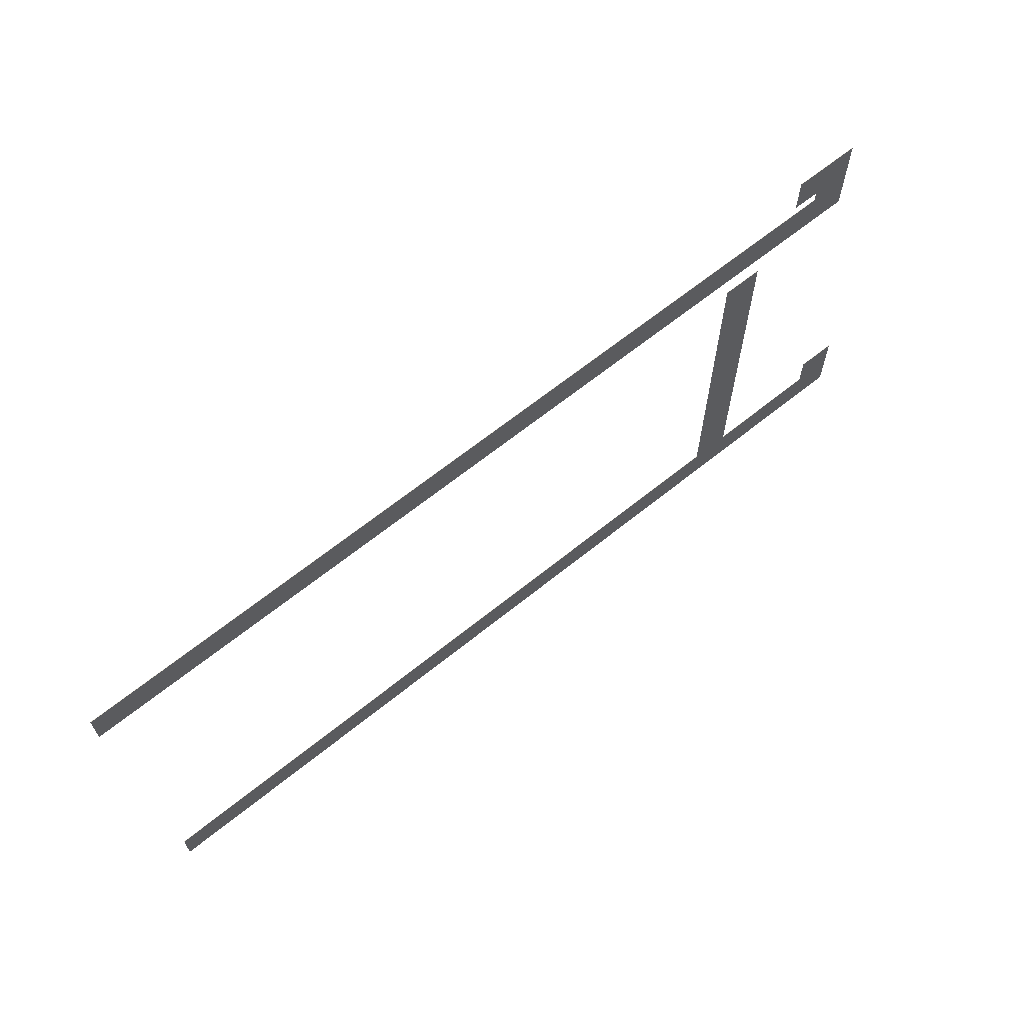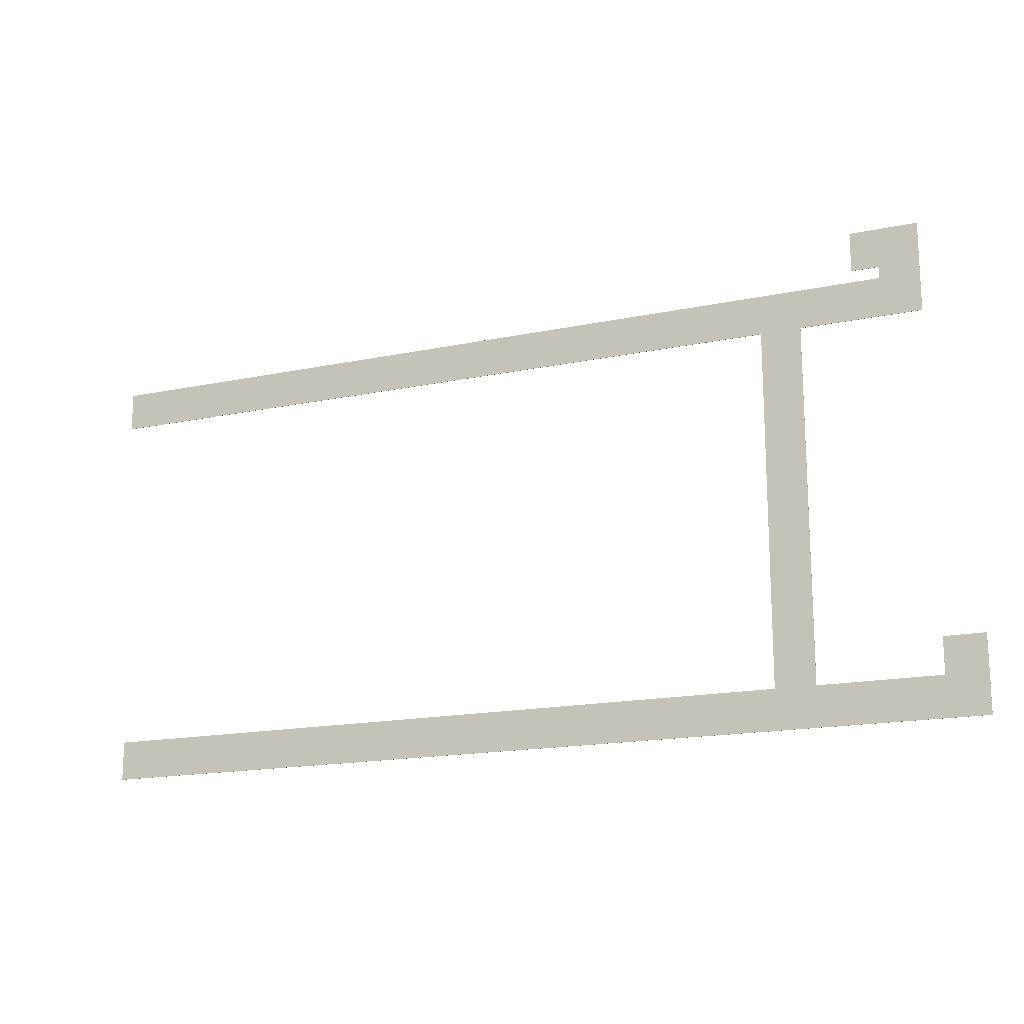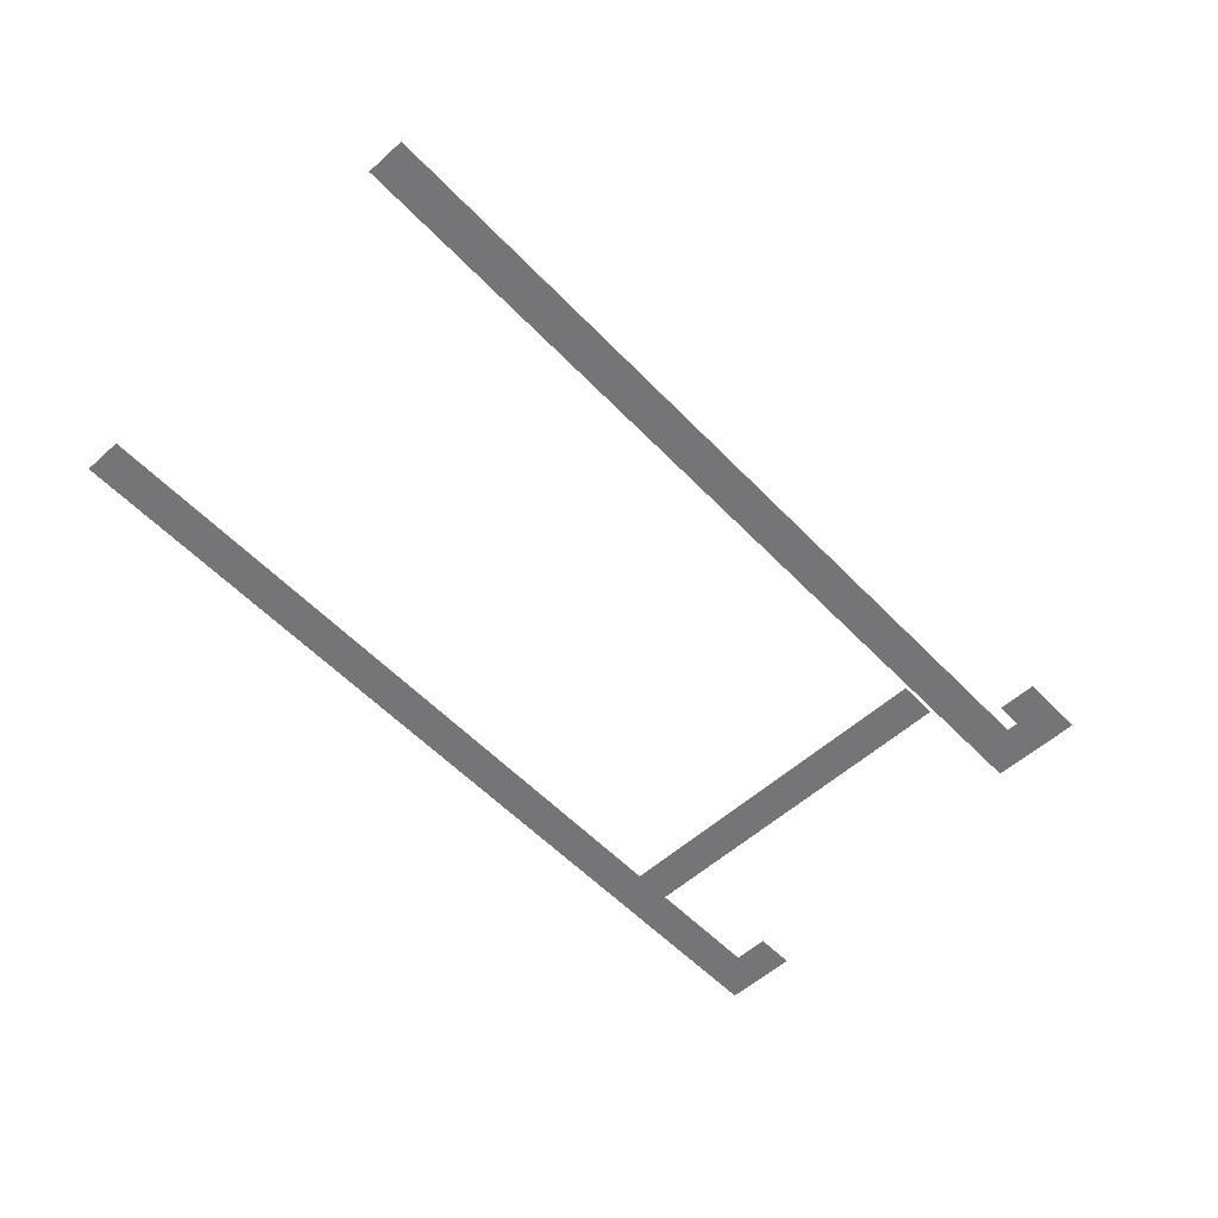
<metadata>
{"format":"obj","ext":"obj","renderer":"f3d","projection":"perspective","resolution":1024,"background":"white","views":[{"elev":65.1,"azim":-39.1,"up":"+Z"},{"elev":-16.9,"azim":22.9,"up":"+Z"},{"elev":-56.6,"azim":-47.0,"up":"+Y"}]}
</metadata>
<code>
o BOX_1_of_SUBEQUIPMENT_/DV-ESCAPE-WEATHER-MODULE/FLOOR_Mesh
v -116.9 46.71 288.9
v -116.9 46.7 288.9
v -116.9 46.71 289.9
v -116.9 46.7 289.9
v -139.9 46.7 289.9
v -139.9 46.7 288.9
v -139.9 46.71 289.9
v -139.9 46.71 288.9
f 3 2 1
f 3 4 2
f 7 6 5
f 7 8 6
f 5 2 4
f 5 6 2
f 8 3 1
f 8 7 3
f 7 4 3
f 7 5 4
f 8 2 6
f 8 1 2
o BOX_2_of_SUBEQUIPMENT_/DV-ESCAPE-WEATHER-MODULE/FLOOR_Mesh.001
v -120.9 46.71 289.9
v -120.9 46.7 289.9
v -120.9 46.71 299
v -120.9 46.7 299
v -121.9 46.7 299
v -121.9 46.7 289.9
v -121.9 46.71 299
v -121.9 46.71 289.9
f 11 10 9
f 11 12 10
f 15 14 13
f 15 16 14
f 13 10 12
f 13 14 10
f 16 11 9
f 16 15 11
f 15 12 11
f 15 13 12
f 16 10 14
f 16 9 10
o BOX_3_of_SUBEQUIPMENT_/DV-ESCAPE-WEATHER-MODULE/FLOOR_Mesh.002
v -116.9 46.71 289.9
v -116.9 46.7 289.9
v -116.9 46.71 290.8
v -116.9 46.7 290.8
v -117.9 46.7 290.8
v -117.9 46.7 289.9
v -117.9 46.71 290.8
v -117.9 46.71 289.9
f 19 18 17
f 19 20 18
f 23 22 21
f 23 24 22
f 21 18 20
f 21 22 18
f 24 19 17
f 24 23 19
f 23 20 19
f 23 21 20
f 24 18 22
f 24 17 18
o BOX_4_of_SUBEQUIPMENT_/DV-ESCAPE-WEATHER-MODULE/FLOOR_Mesh.003
v -118 46.95 300.3
v -118 46.94 300.3
v -118 46.95 301.3
v -118 46.94 301.3
v -119.6 46.94 301.3
v -119.6 46.94 300.3
v -119.6 46.95 301.3
v -119.6 46.95 300.3
f 27 26 25
f 27 28 26
f 31 30 29
f 31 32 30
f 29 26 28
f 29 30 26
f 32 27 25
f 32 31 27
f 31 28 27
f 31 29 28
f 32 26 30
f 32 25 26
o BOX_5_of_SUBEQUIPMENT_/DV-ESCAPE-WEATHER-MODULE/FLOOR_Mesh.004
v -118 46.95 299
v -118 46.94 299
v -118 46.95 300
v -118 46.94 300
v -140.4 46.94 300
v -140.4 46.94 299
v -140.4 46.95 300
v -140.4 46.95 299
f 35 34 33
f 35 36 34
f 39 38 37
f 39 40 38
f 37 34 36
f 37 38 34
f 40 35 33
f 40 39 35
f 39 36 35
f 39 37 36
f 40 34 38
f 40 33 34
o BOX_6_of_SUBEQUIPMENT_/DV-ESCAPE-WEATHER-MODULE/FLOOR_Mesh.005
v -118 46.95 300.3
v -118 46.94 300.3
v -119 46.95 300.3
v -119 46.94 300.3
v -119 46.94 300
v -118 46.94 300
v -119 46.95 300
v -118 46.95 300
f 43 42 41
f 43 44 42
f 47 46 45
f 47 48 46
f 45 42 44
f 45 46 42
f 48 43 41
f 48 47 43
f 47 44 43
f 47 45 44
f 48 42 46
f 48 41 42

</code>
